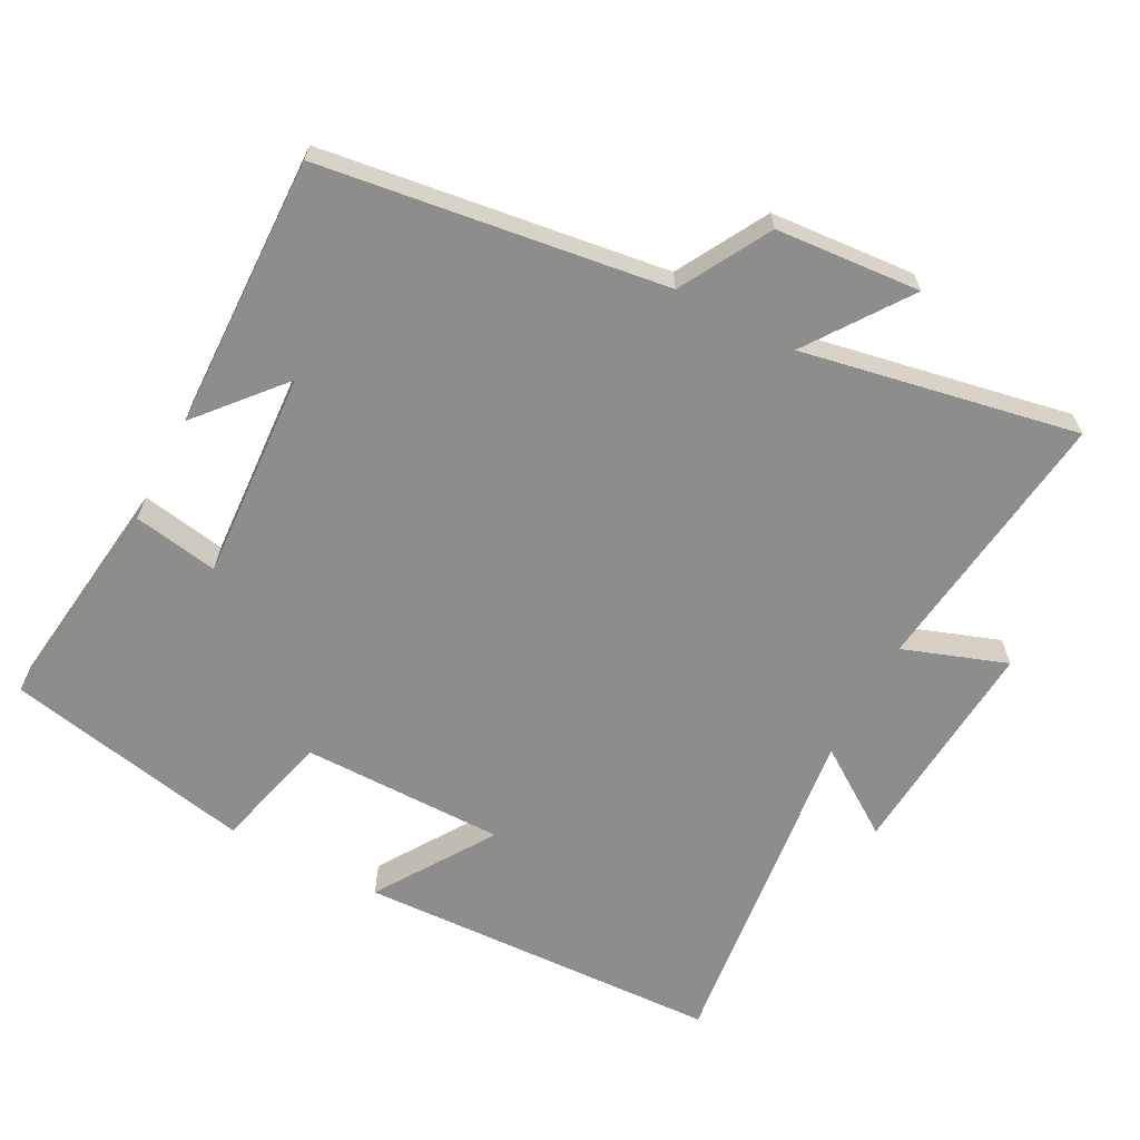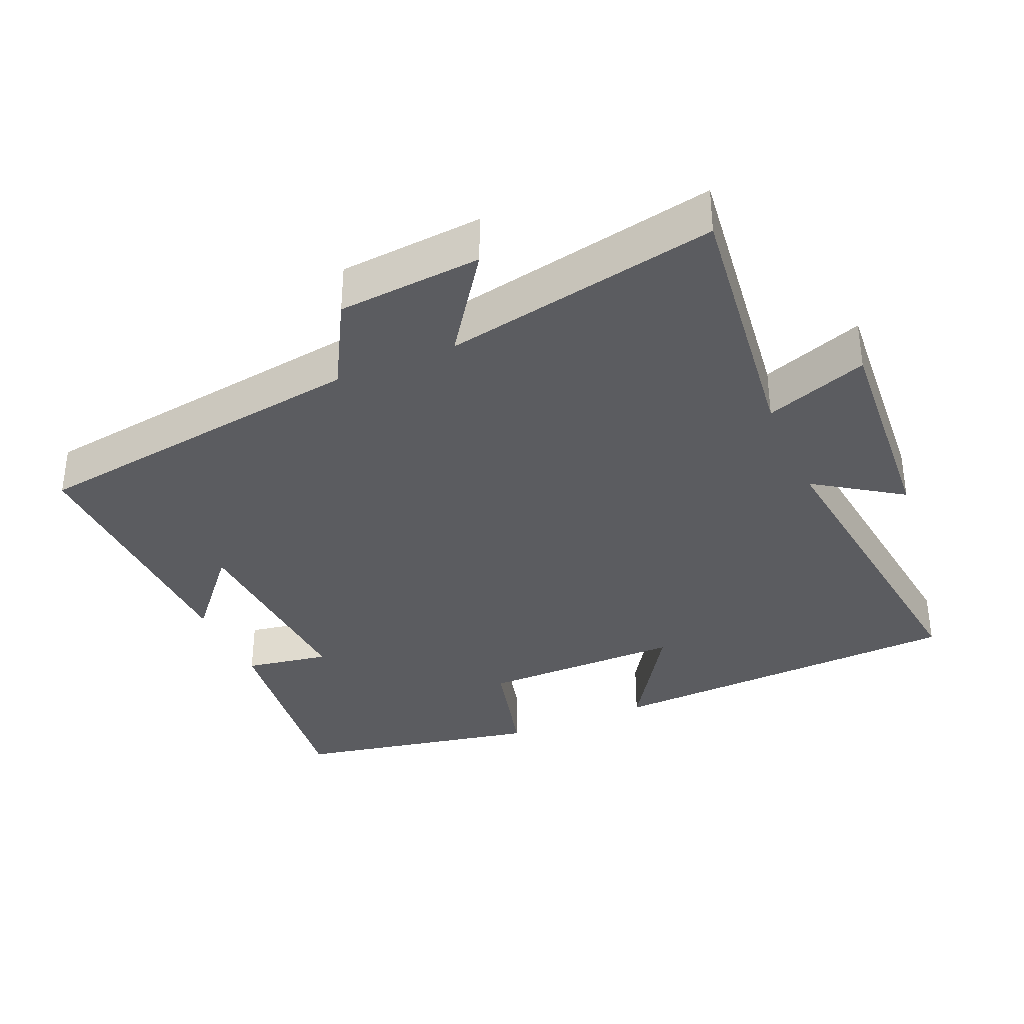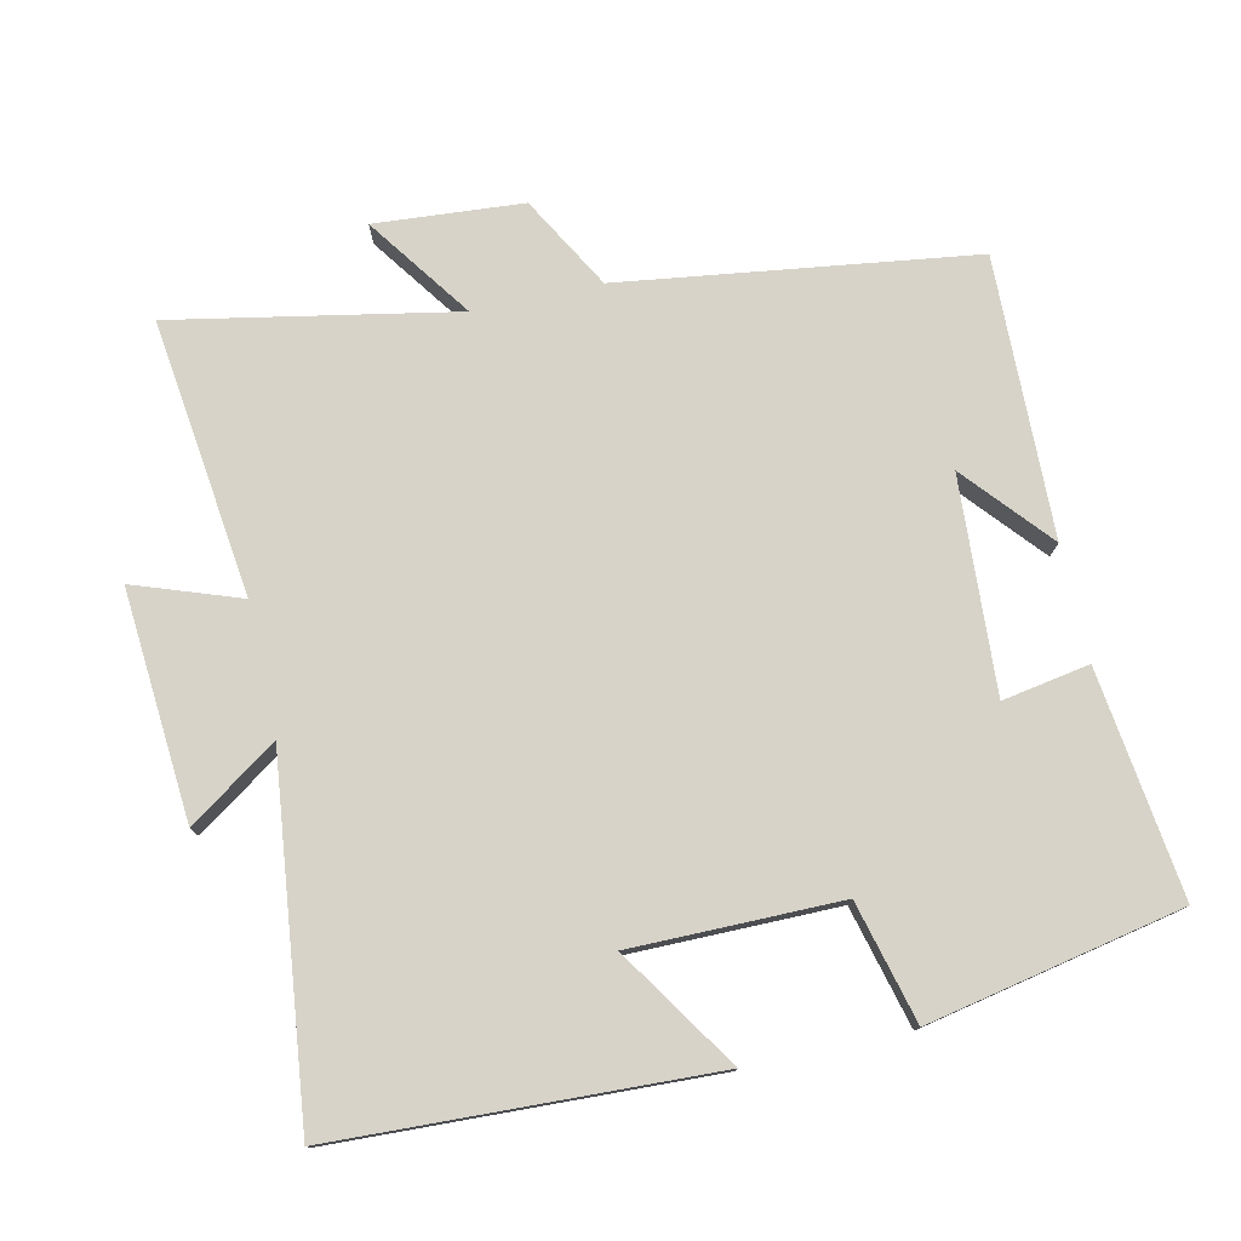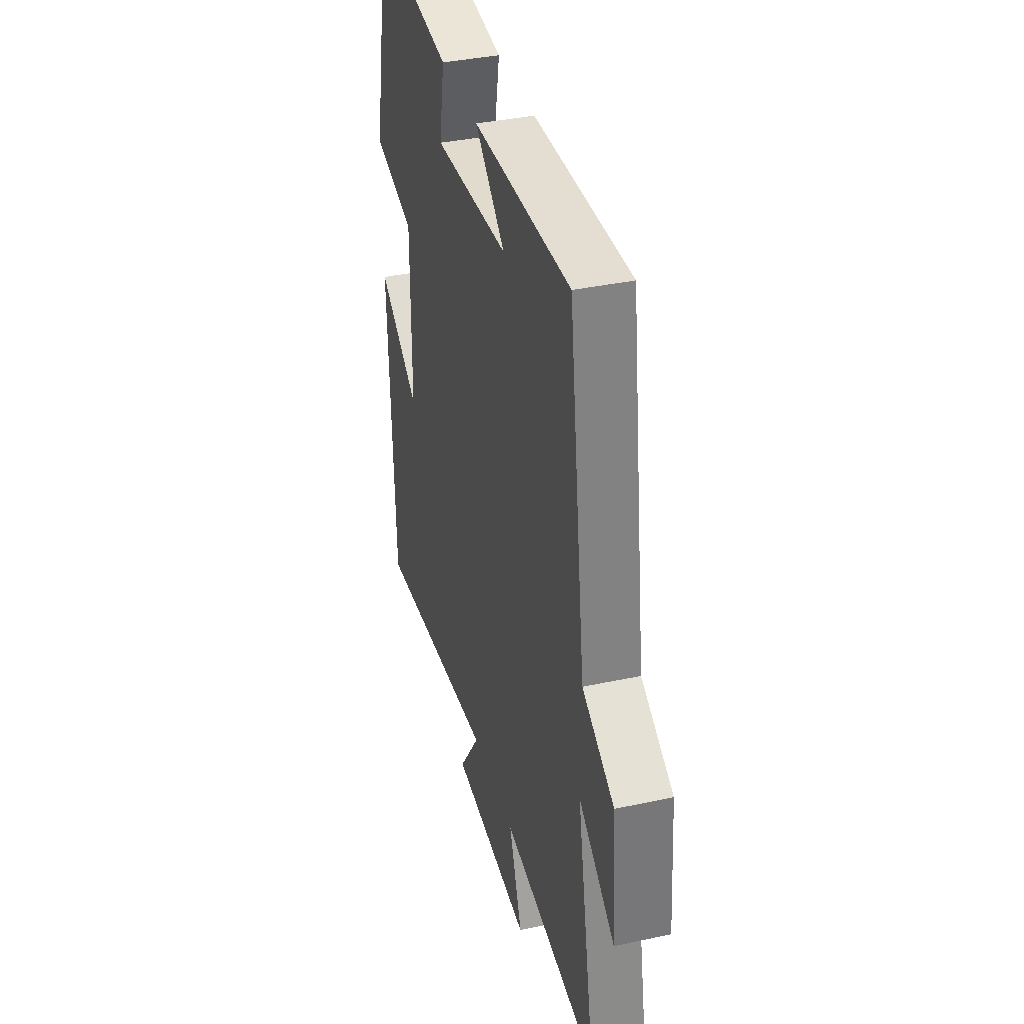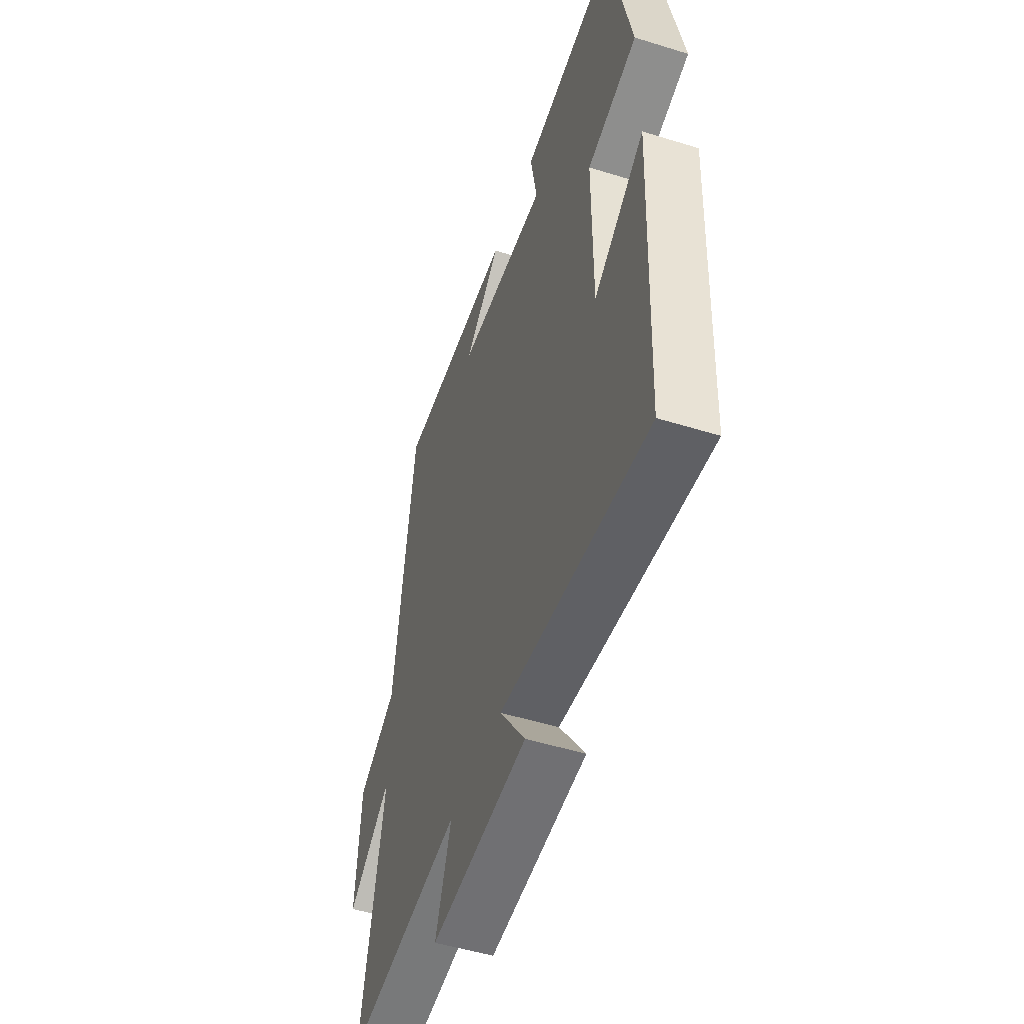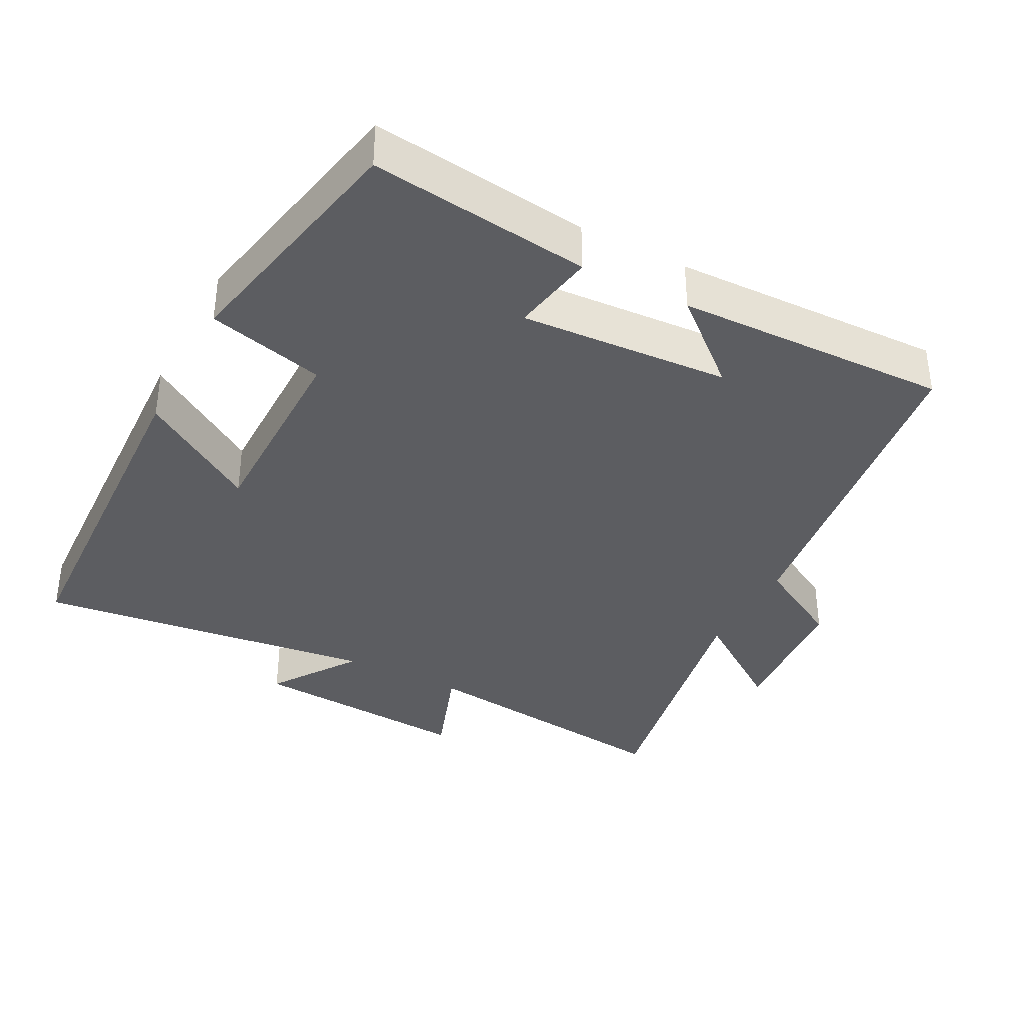
<metadata>
{"format":"obj","ext":"obj","renderer":"f3d","projection":"perspective","resolution":1024,"background":"white","views":[{"elev":-64.5,"azim":62.2,"up":"+Y"},{"elev":-35.3,"azim":113.6,"up":"+Y"},{"elev":77.2,"azim":-102.5,"up":"+Y"},{"elev":37.5,"azim":74.6,"up":"+Z"},{"elev":-50.8,"azim":-108.7,"up":"+Z"},{"elev":-36.5,"azim":-27.6,"up":"+Y"}]}
</metadata>
<code>
v 0.432 0.07 0.51
v 0.5 0.07 0.02
v 0.628 0.07 -0.052
v 0.644 0.07 -0.258
v 0.5 0.07 -0.156
v 0.575 0.07 -0.548
v 0.191 0.07 -0.5
v 0.243 0.07 -0.647
v -0.075 0.07 -0.623
v 0.009 0.07 -0.5
v -0.478 0.07 -0.558
v -0.5 0.07 -0.037
v -0.333 0.07 -0.146
v -0.333 0.07 0.144
v -0.5 0.07 0.187
v -0.429 0.07 0.54
v -0.115 0.07 0.5
v -0.136 0.07 0.379
v 0.162 0.07 0.397
v 0.043 0.07 0.5
v 0.432 0 0.51
v 0.5 0 0.02
v 0.628 0 -0.052
v 0.644 0 -0.258
v 0.5 0 -0.156
v 0.575 0 -0.548
v 0.191 0 -0.5
v 0.243 0 -0.647
v -0.075 0 -0.623
v 0.009 0 -0.5
v -0.478 0 -0.558
v -0.5 0 -0.037
v -0.333 0 -0.146
v -0.333 0 0.144
v -0.5 0 0.187
v -0.429 0 0.54
v -0.115 0 0.5
v -0.136 0 0.379
v 0.162 0 0.397
v 0.043 0 0.5
f 19 20 1
f 15 16 17 18
f 14 15 18 19
f 13 14 19 1
f 10 11 12 13
f 7 8 9 10
f 7 10 13 1
f 5 6 7
f 2 3 4 5
f 1 2 5 7
f 21 40 39
f 38 37 36 35
f 39 38 35 34
f 21 39 34 33
f 33 32 31 30
f 30 29 28 27
f 21 33 30 27
f 27 26 25
f 25 24 23 22
f 27 25 22 21
f 1 21 22 2
f 2 22 23 3
f 3 23 24 4
f 4 24 25 5
f 5 25 26 6
f 6 26 27 7
f 7 27 28 8
f 8 28 29 9
f 9 29 30 10
f 10 30 31 11
f 11 31 32 12
f 12 32 33 13
f 13 33 34 14
f 14 34 35 15
f 15 35 36 16
f 16 36 37 17
f 17 37 38 18
f 18 38 39 19
f 19 39 40 20
f 20 40 21 1

</code>
